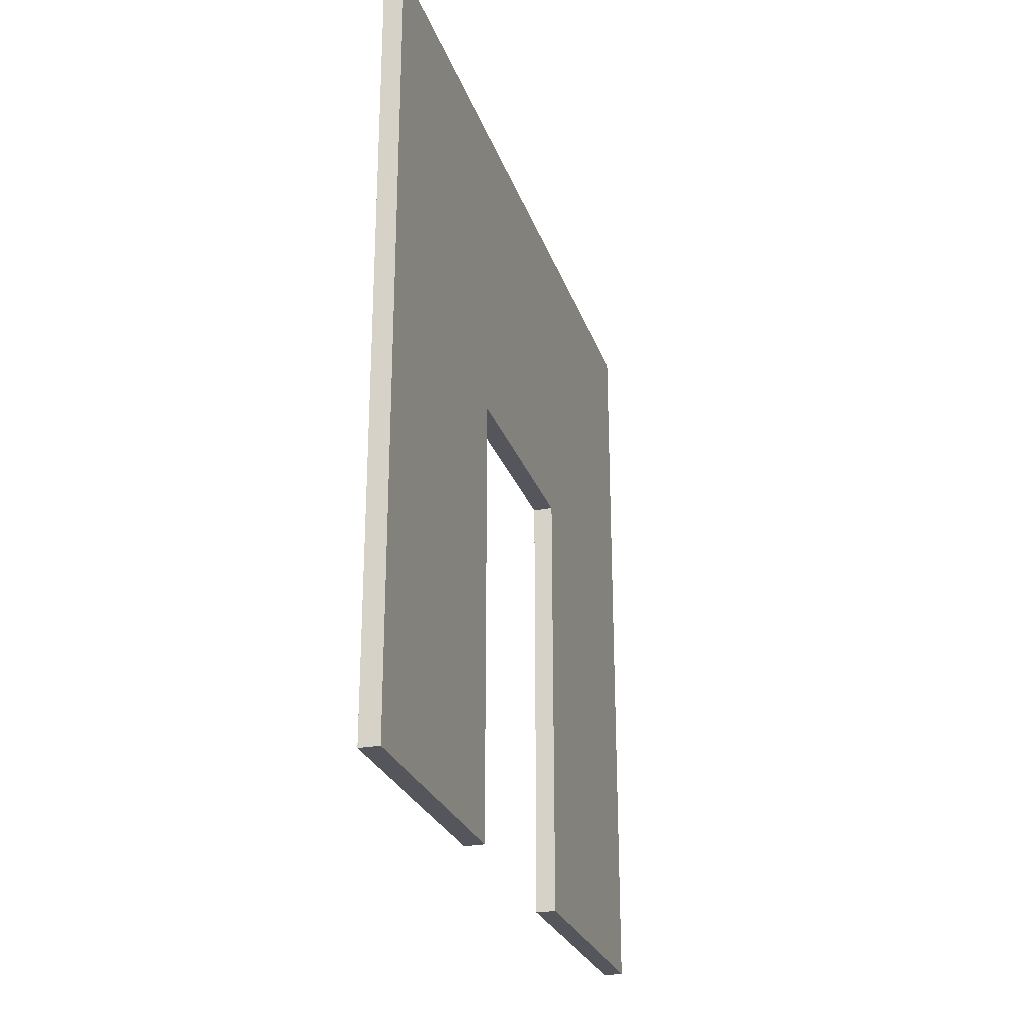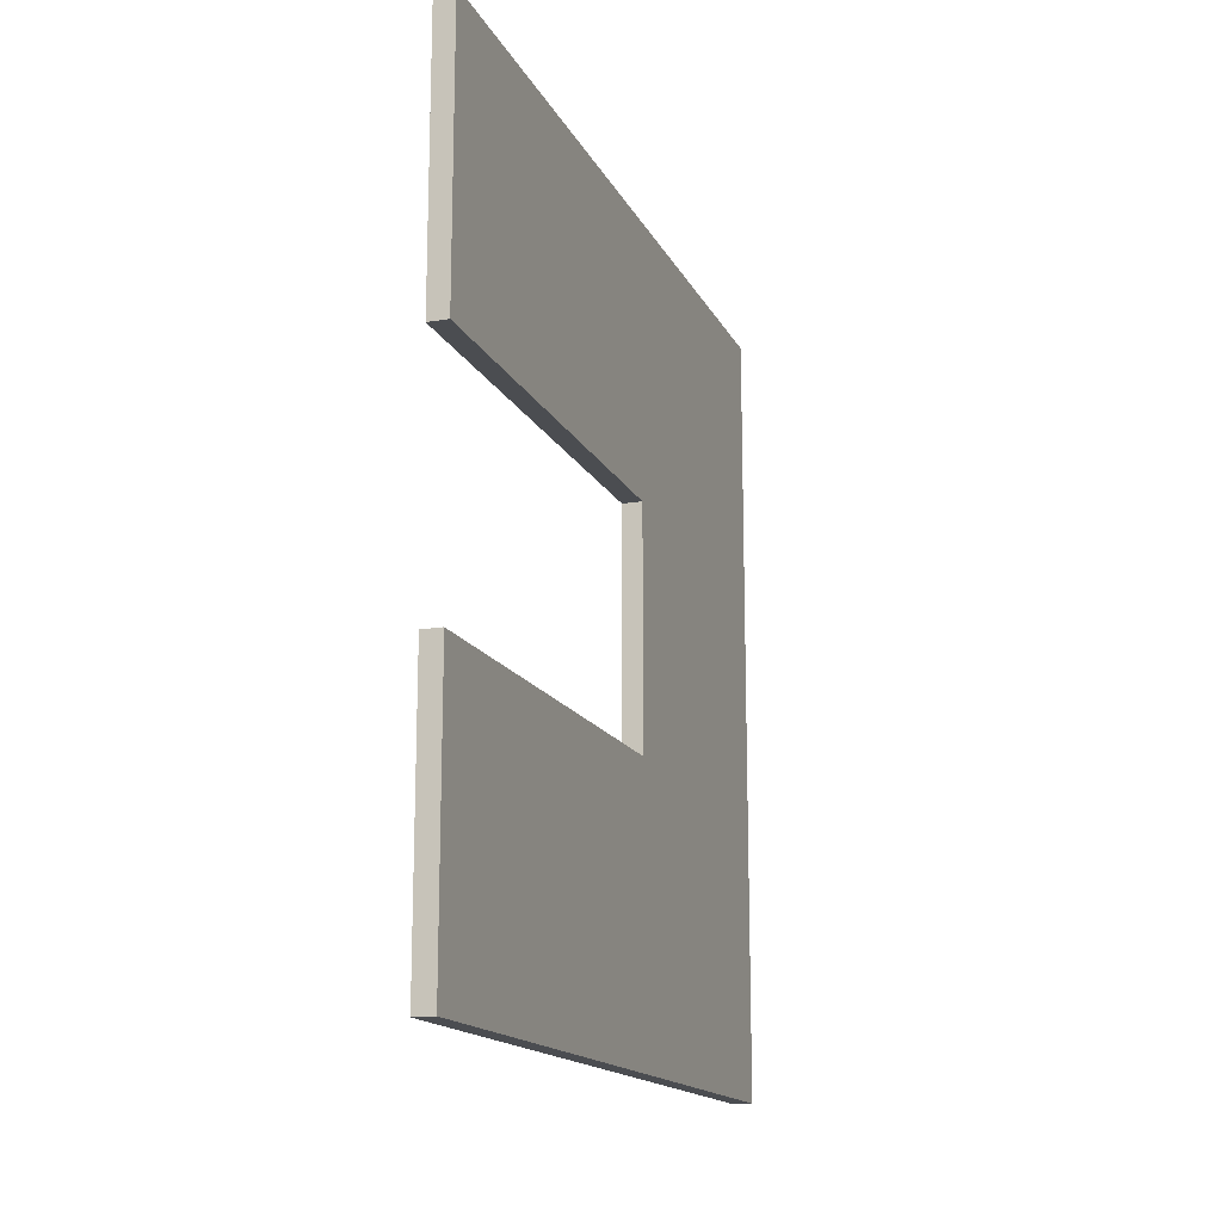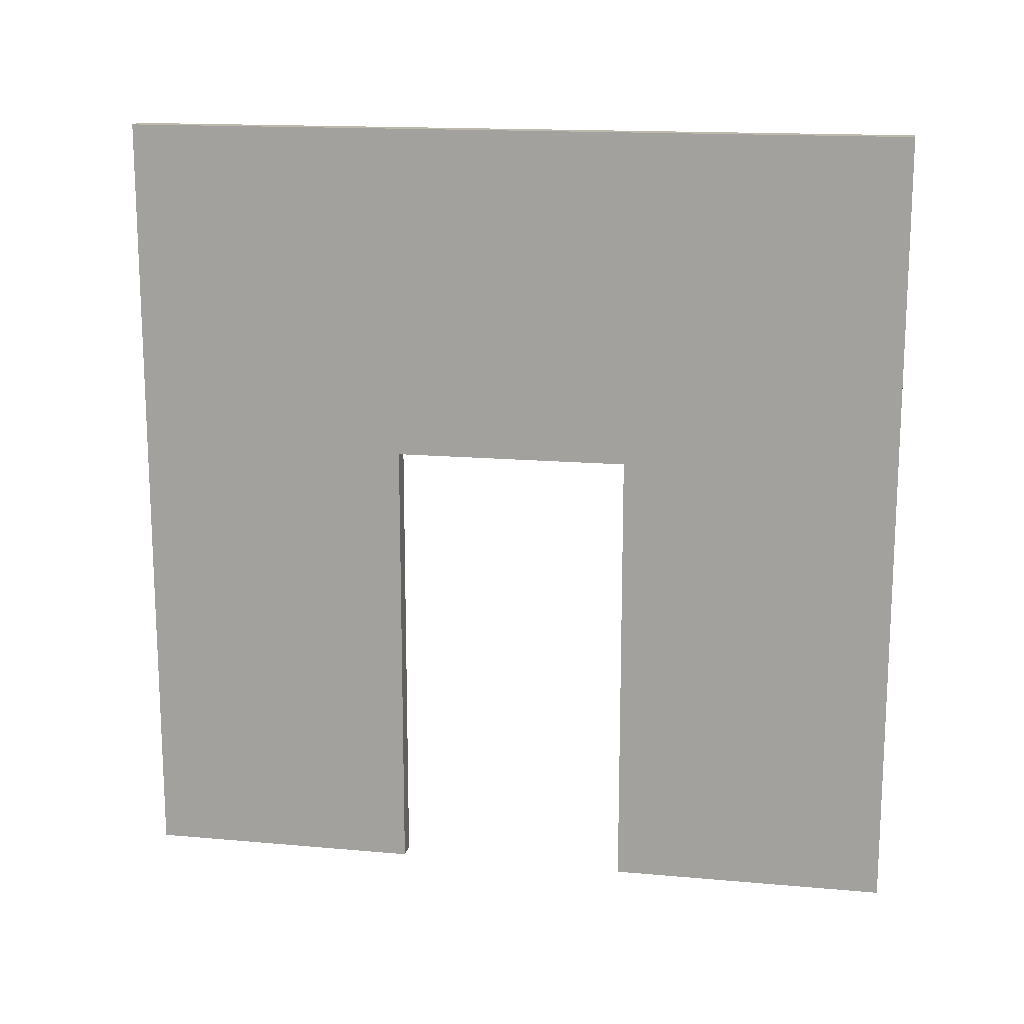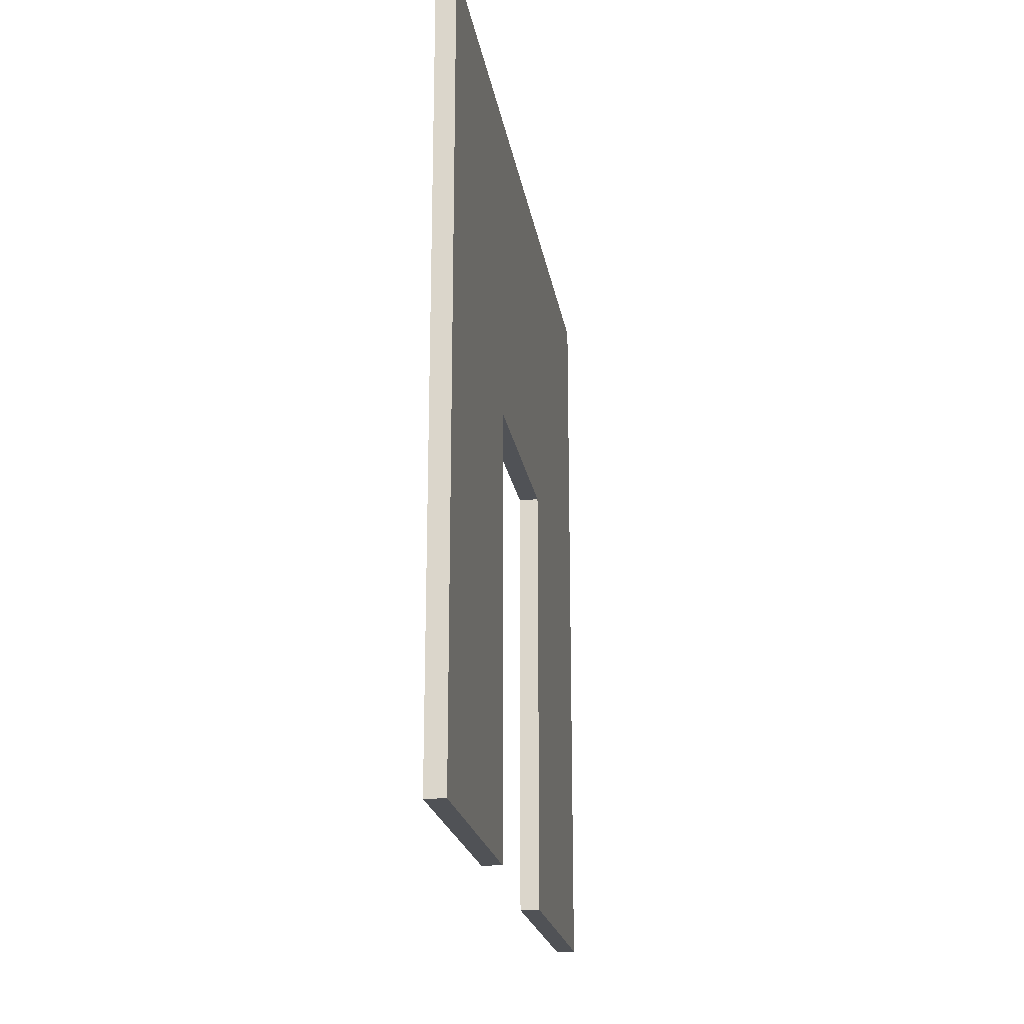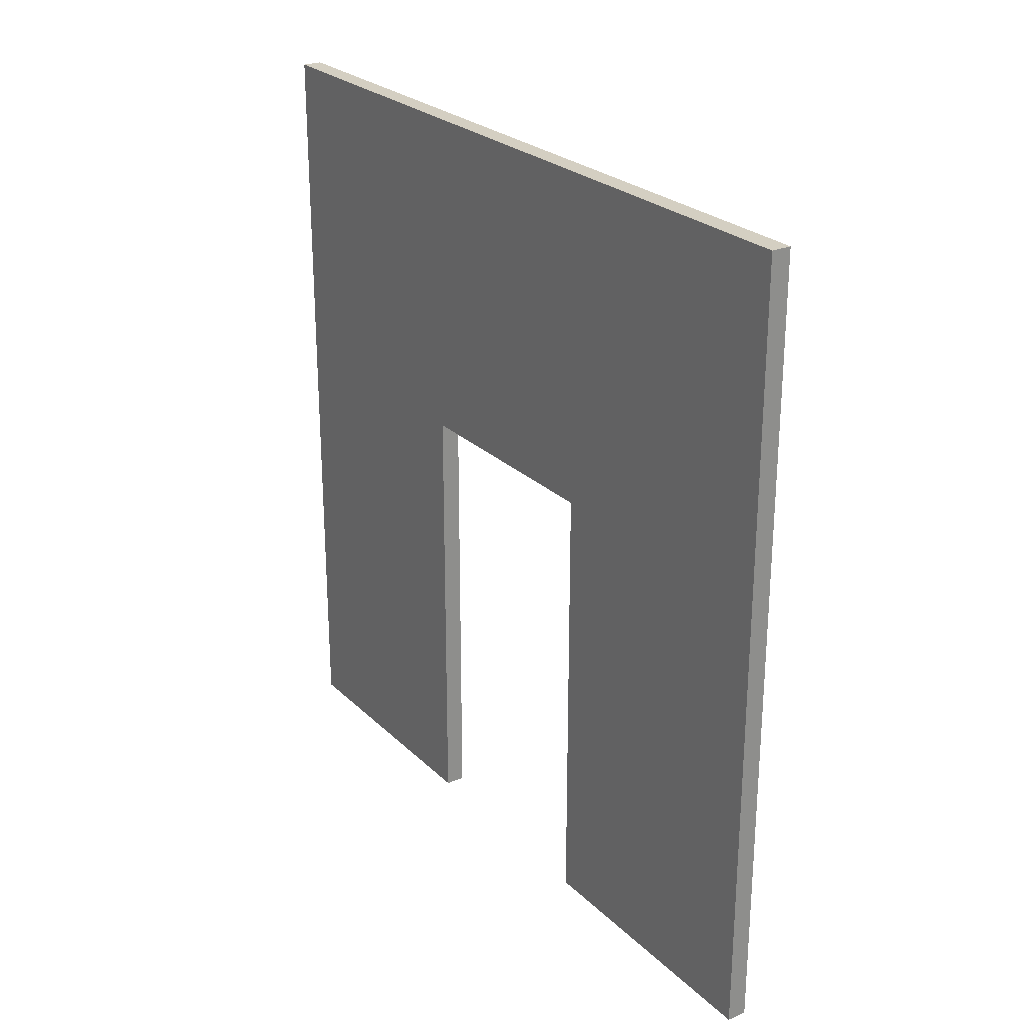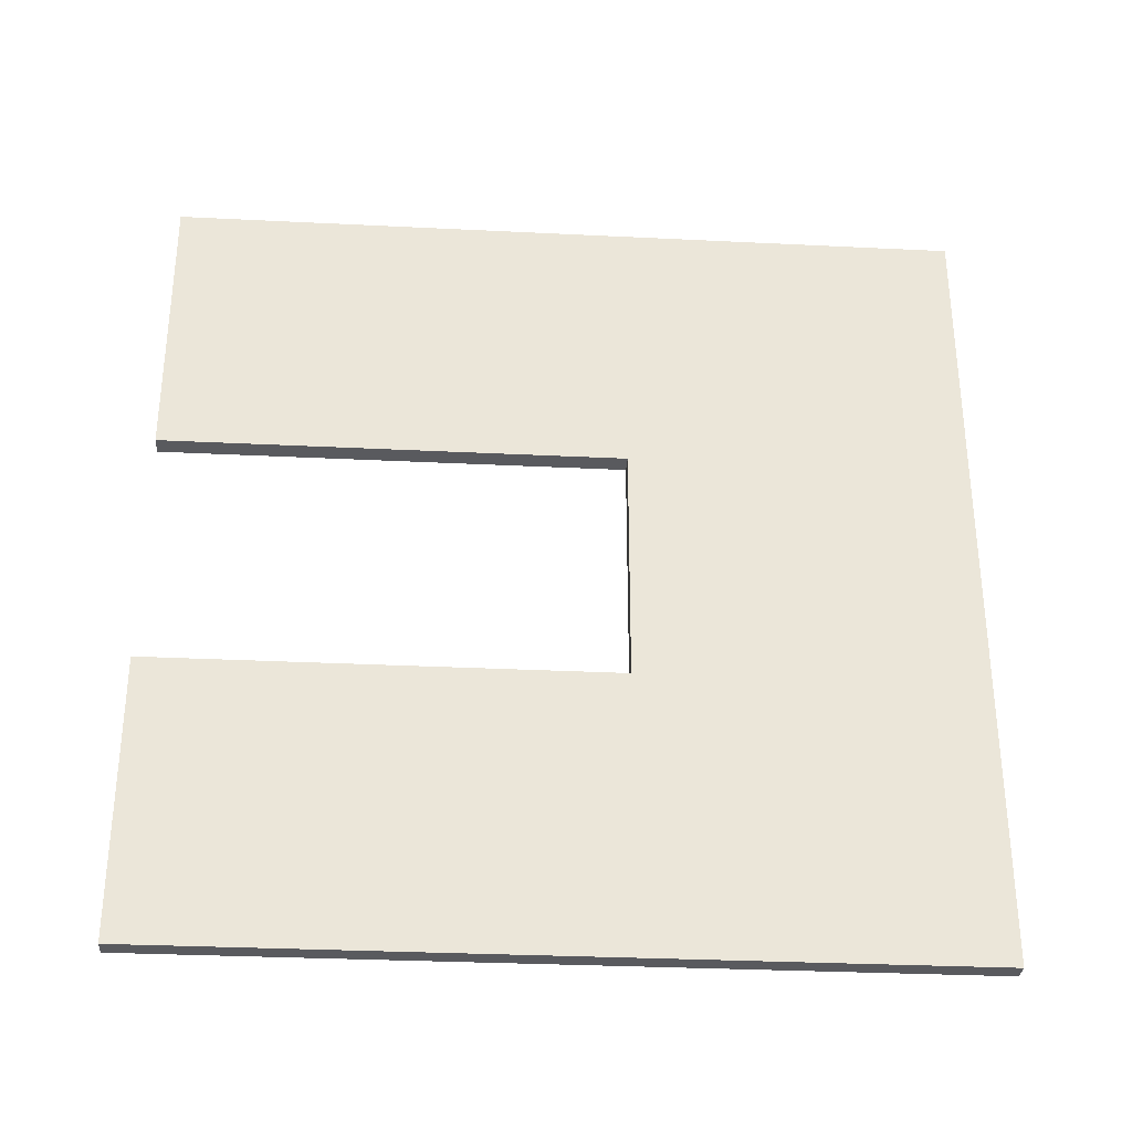
<metadata>
{"format":"obj","ext":"obj","renderer":"f3d","projection":"perspective","resolution":1024,"background":"white","views":[{"elev":-26.2,"azim":-163.2,"up":"+Y"},{"elev":-15.8,"azim":19.0,"up":"+Z"},{"elev":15.3,"azim":-79.2,"up":"+Y"},{"elev":-20.9,"azim":-171.0,"up":"+Y"},{"elev":25.4,"azim":145.9,"up":"+Y"},{"elev":-31.4,"azim":86.0,"up":"+Z"}]}
</metadata>
<code>
o
v 1.7 2 0
v 1.7 2 -1.4
v 1.7 2 -2.6
v 1.7 2 -4
v 1.7 4.3 -1.4
v 1.7 4.3 -2.6
v 1.7 6 0
v 1.7 6 -4
v 1.8 2 0
v 1.8 2 -1.4
v 1.8 2 -2.6
v 1.8 2 -4
v 1.8 4.3 -1.4
v 1.8 4.3 -2.6
v 1.8 6 0
v 1.8 6 -4
v 1.7 2 0
v 1.7 6 0
v 1.8 2 0
v 1.8 6 0
v 1.7 2 -2.6
v 1.7 4.3 -2.6
v 1.8 2 -2.6
v 1.8 4.3 -2.6
v 1.7 2 -1.4
v 1.7 4.3 -1.4
v 1.8 2 -1.4
v 1.8 4.3 -1.4
v 1.7 2 -4
v 1.7 6 -4
v 1.8 2 -4
v 1.8 6 -4
v 1.7 2 0
v 1.8 2 0
v 1.7 2 -1.4
v 1.8 2 -1.4
v 1.7 2 -2.6
v 1.8 2 -2.6
v 1.7 2 -4
v 1.8 2 -4
v 1.7 4.3 -1.4
v 1.8 4.3 -1.4
v 1.7 4.3 -2.6
v 1.8 4.3 -2.6
v 1.7 6 0
v 1.8 6 0
v 1.7 6 -4
v 1.8 6 -4
f 5 2 1
f 6 4 3
f 7 5 1
f 7 6 5
f 8 4 6
f 8 6 7
f 9 10 13
f 11 12 14
f 9 13 15
f 13 14 15
f 14 12 16
f 15 14 16
f 19 18 17
f 20 18 19
f 23 22 21
f 24 22 23
f 25 26 27
f 27 26 28
f 29 30 31
f 31 30 32
f 35 34 33
f 36 34 35
f 39 38 37
f 40 38 39
f 43 42 41
f 44 42 43
f 45 46 47
f 47 46 48

</code>
